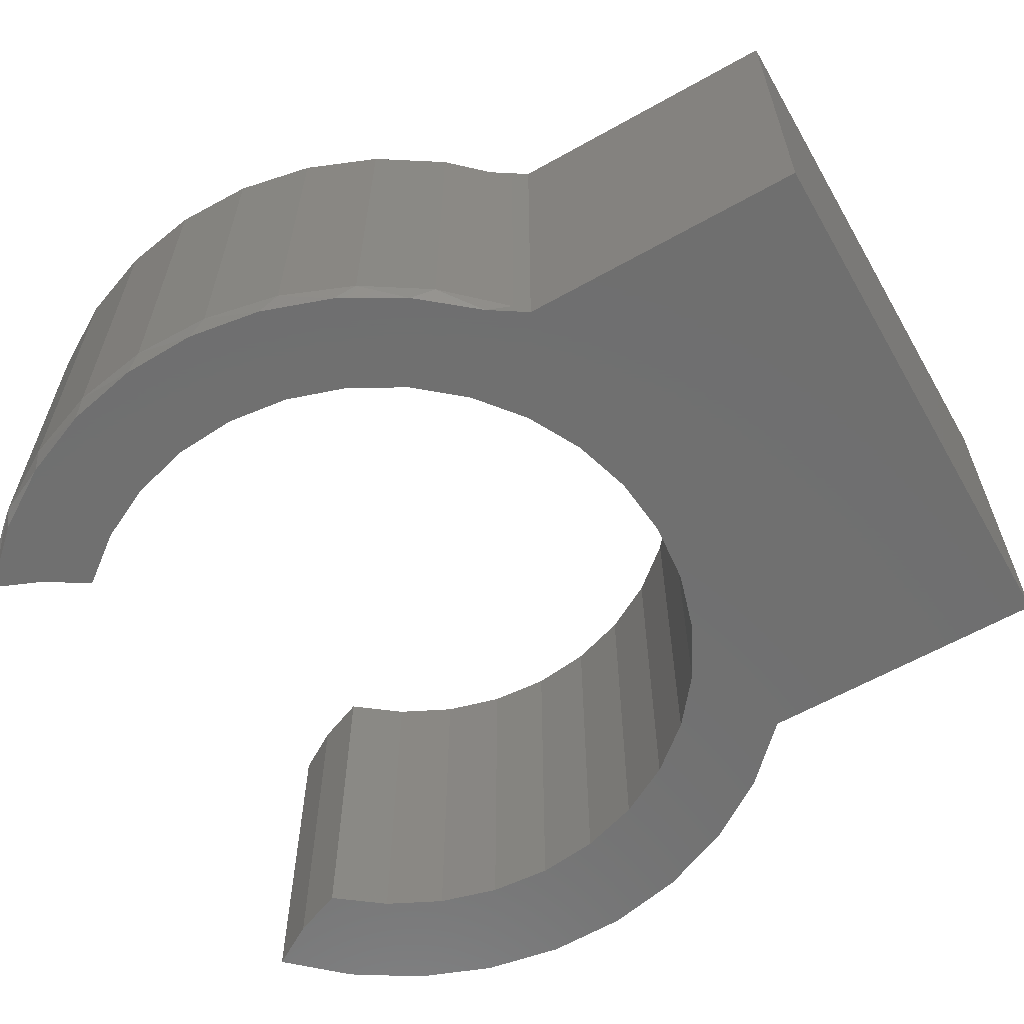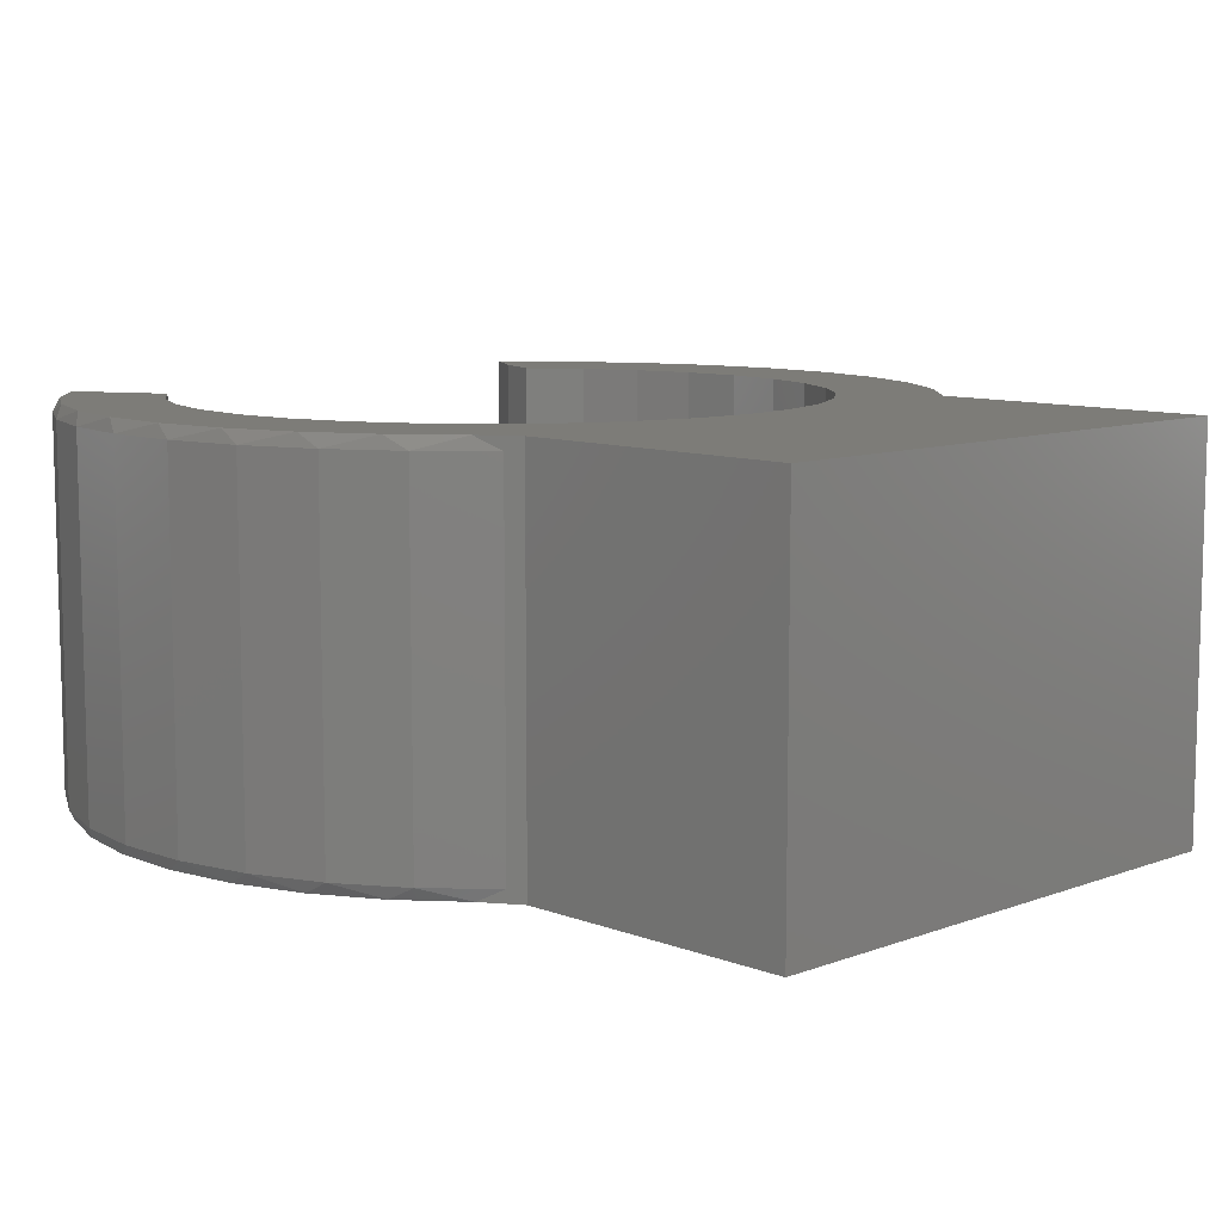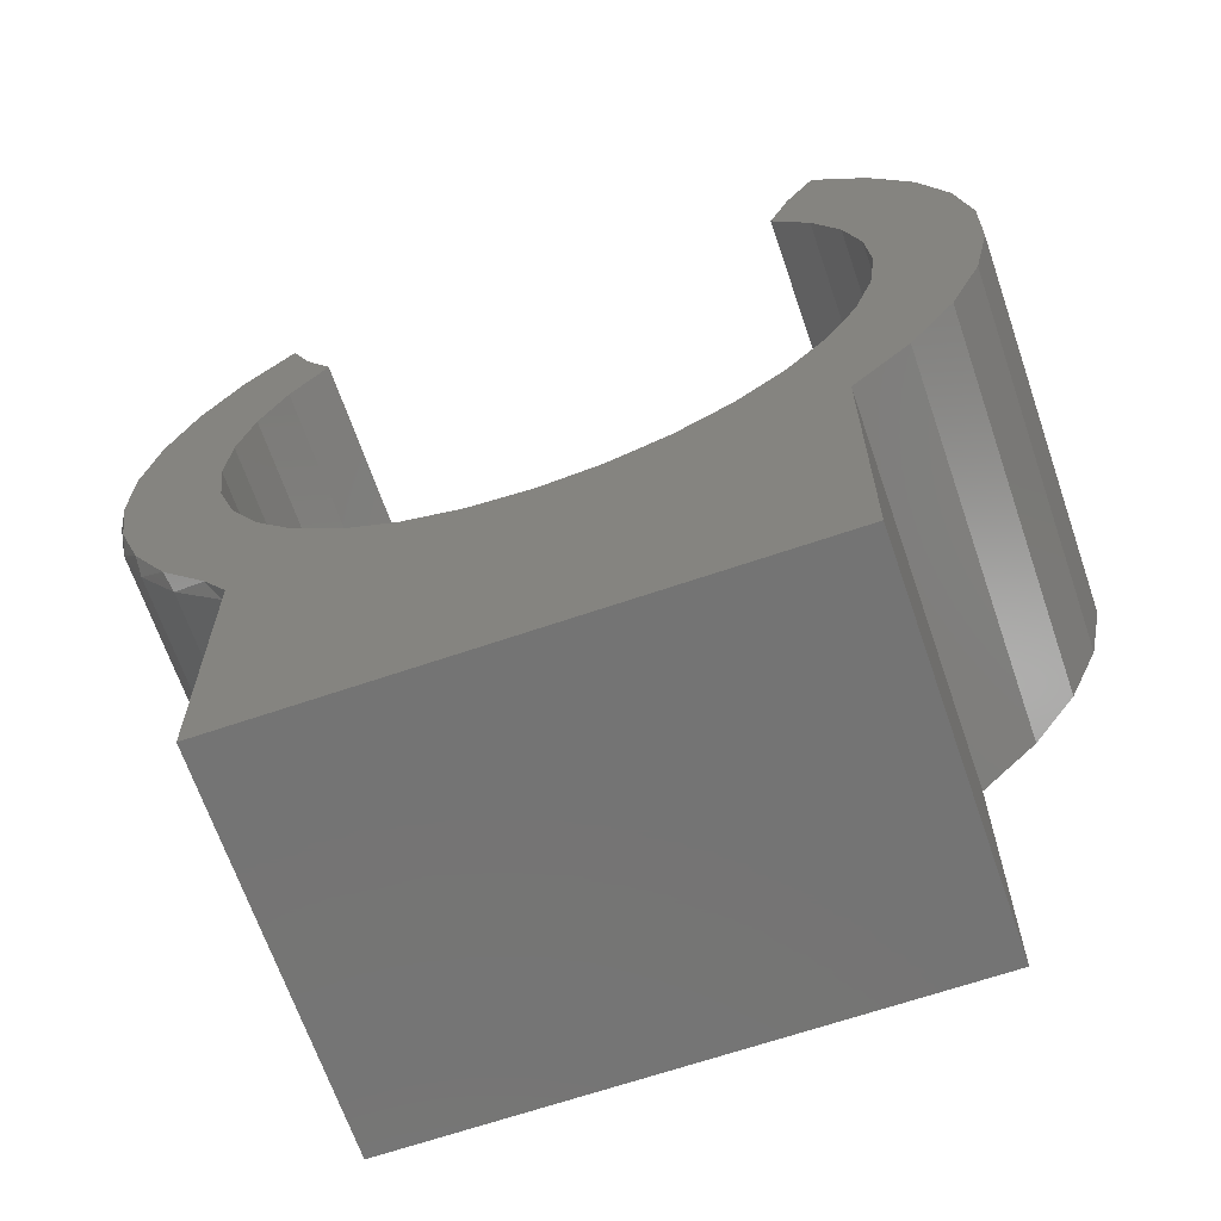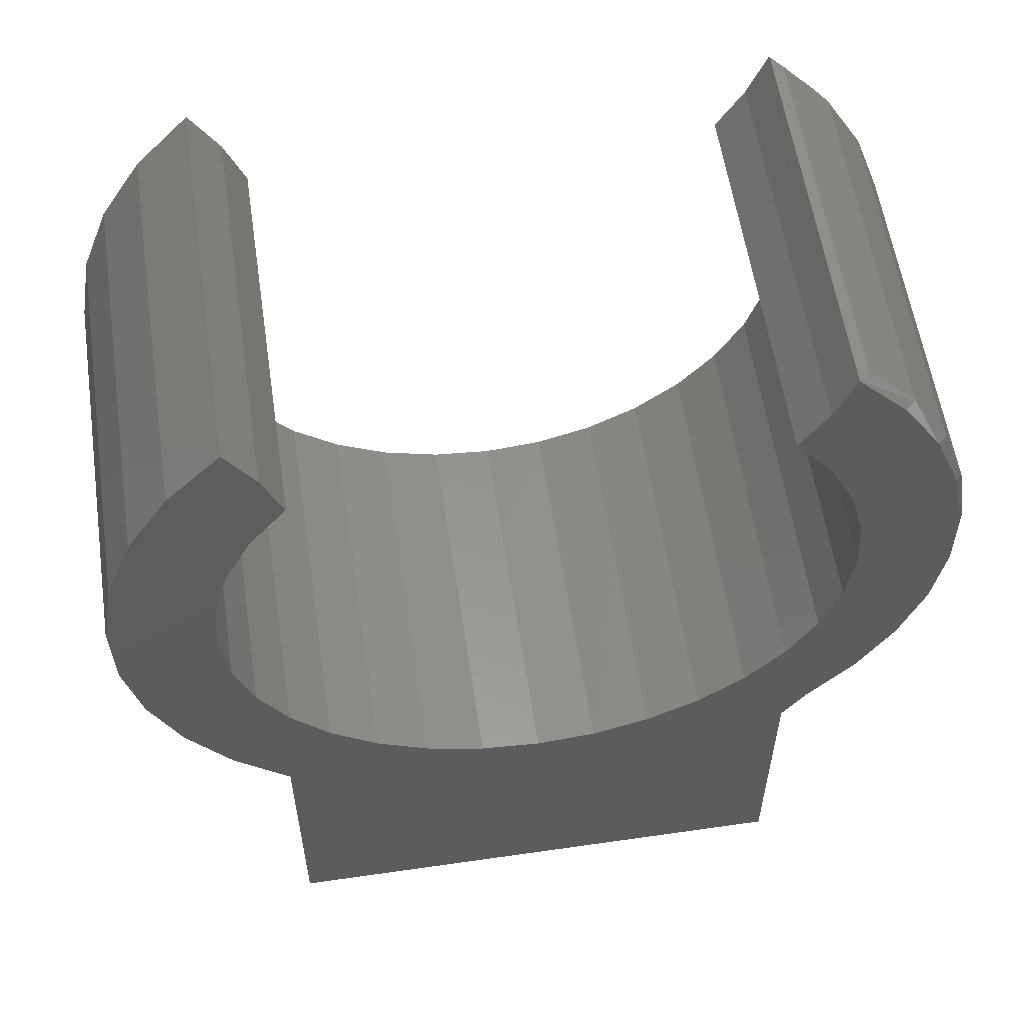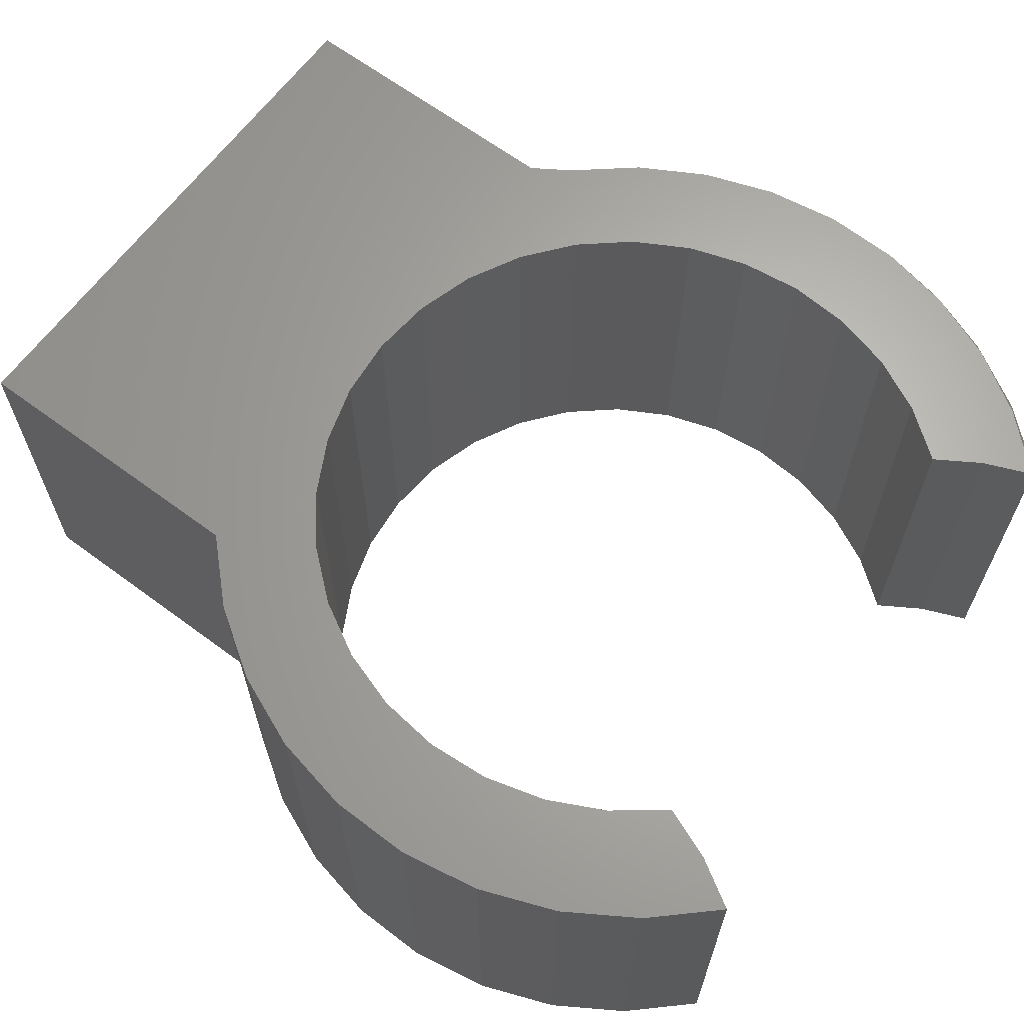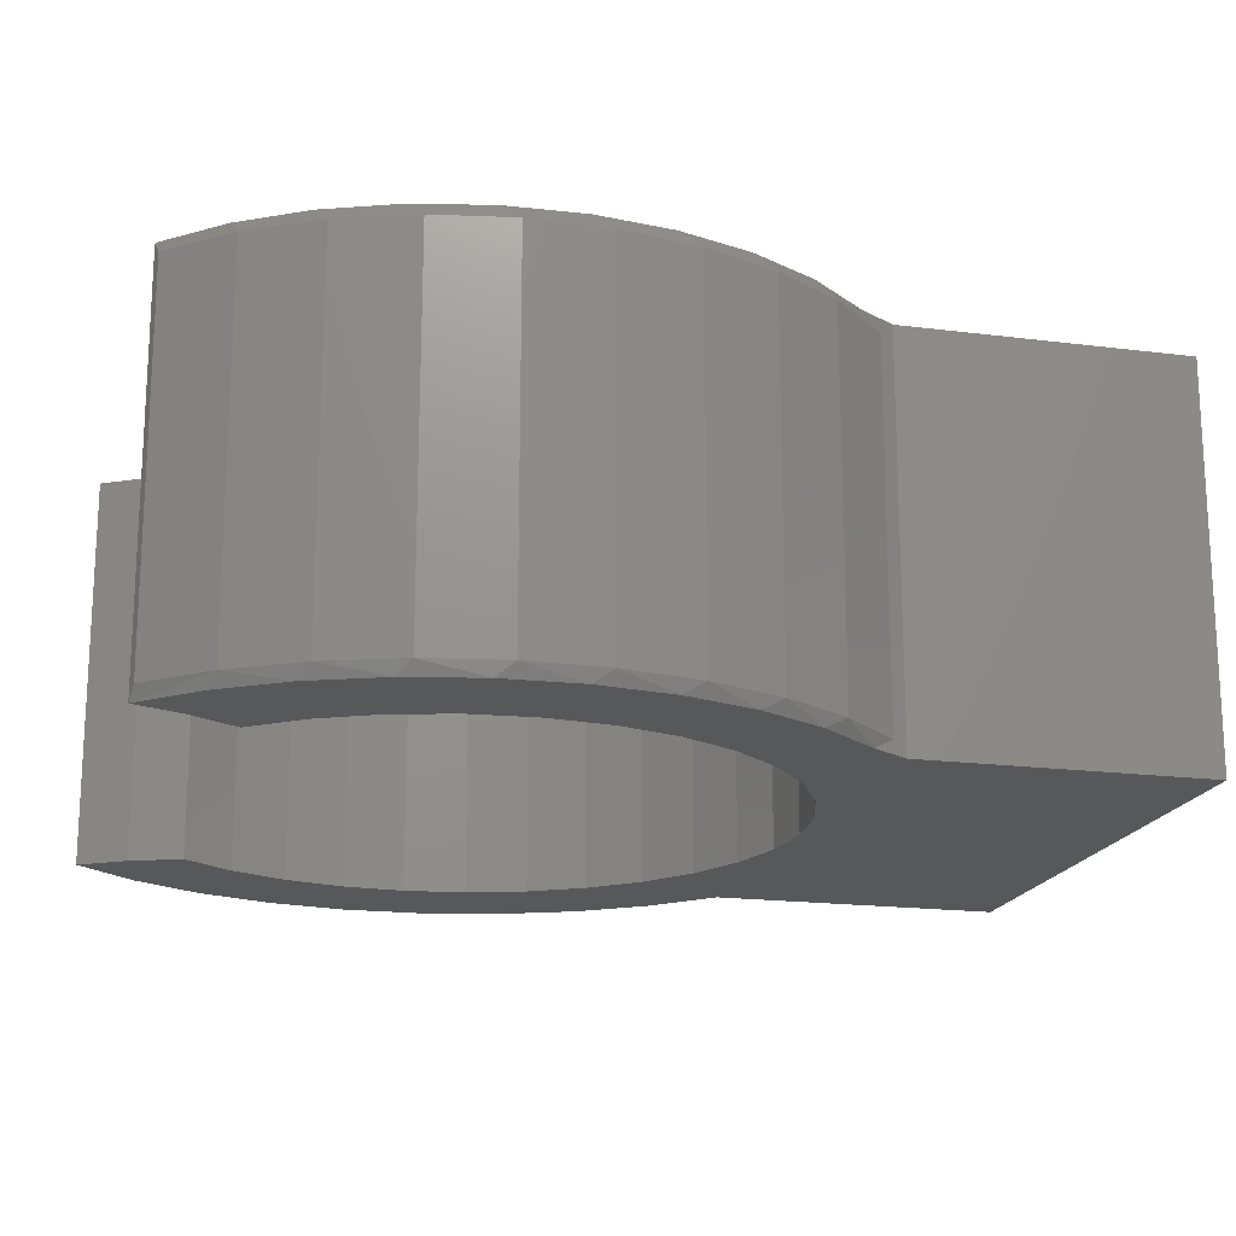
<metadata>
{"format":"stl","ext":"stl","renderer":"f3d","projection":"perspective","resolution":1024,"background":"white","views":[{"elev":-61.7,"azim":-60.2,"up":"+Z"},{"elev":9.3,"azim":-44.7,"up":"+Z"},{"elev":-66.4,"azim":18.9,"up":"+Y"},{"elev":57.9,"azim":171.5,"up":"+Y"},{"elev":65.0,"azim":126.7,"up":"+Z"},{"elev":-18.2,"azim":-104.0,"up":"+Z"}]}
</metadata>
<code>
# stl→obj: 123 verts, 242 faces
v -0.3435 -0.3822 0.01562
v -0.3435 -0.3822 0.4609
v -0.4078 -0.3135 0.01562
v -0.4078 -0.3135 0.4609
v -0.4585 -0.2341 0.01562
v -0.4585 -0.2341 0.4609
v -0.4937 -0.1468 0.01562
v -0.4937 -0.1468 0.4609
v -0.5124 -0.05457 0.01562
v -0.5124 -0.05457 0.4609
v -0.5139 0.03955 0.01562
v -0.5139 0.03955 0.4609
v -0.4981 0.1323 0.01562
v -0.4981 0.1323 0.4609
v -0.4655 0.2207 0.01562
v -0.4655 0.2207 0.4609
v -0.4174 0.3016 0.01562
v -0.4174 0.3016 0.4609
v -0.3552 0.3723 0.01562
v -0.3552 0.3723 0.4609
v -0.07297 -0.3856 0
v -0.3318 -0.75 0
v -0.3318 -0.4004 0
v 0.4658 0.2285 0
v 0.334 0.2036 0
v 0.2882 0.2636 0
v -0.3174 0.3172 0
v -0.4027 0.3082 0
v -0.3415 0.3756 0
v 0.002056 -0.3929 0
v 0.3359 -0.3923 0
v 0.3359 -0.75 0
v 0.07709 -0.3856 0
v 0.1493 -0.3641 0
v 0.2161 -0.329 0
v 0.4045 -0.3228 0
v 0.3479 0.3828 0
v 0.4142 0.3113 0
v 0.3129 0.3258 0
v 0.3834 -0.0867 0
v 0.3926 -0.01187 0
v 0.5163 -0.0562 0
v 0.3871 0.06332 0
v 0.5178 0.04135 0
v 0.3674 0.1361 0
v 0.5008 0.1374 0
v 0.2749 -0.2819 0
v 0.3235 -0.2243 0
v 0.4586 -0.2417 0
v 0.3601 -0.1584 0
v 0.4963 -0.1517 0
v -0.3299 0.2036 0
v -0.4513 0.2318 0
v -0.2841 0.2636 0
v -0.3194 -0.2243 0
v -0.4632 -0.2062 0
v -0.356 -0.1584 0
v -0.4928 -0.1206 0
v -0.3793 -0.0867 0
v -0.5066 -0.03115 0
v -0.3884 -0.01187 0
v -0.5041 0.05935 0
v -0.383 0.06332 0
v -0.4855 0.148 0
v -0.3632 0.1361 0
v -0.1452 -0.3641 0
v -0.3611 -0.3548 -5.214e-12
v -0.212 -0.329 0
v -0.4189 -0.2851 0
v -0.2707 -0.2819 0
v -0.3435 -0.3822 0
v 0.2882 0.2636 0.4766
v 0.334 0.2036 0.4766
v 0.4658 0.2285 0.4766
v -0.3412 0.3746 0.4766
v -0.4027 0.3082 0.4766
v -0.3171 0.3168 0.4766
v -0.3318 -0.4004 0.4766
v -0.3318 -0.75 0.4766
v 0.3359 -0.75 0.4766
v 0.3359 -0.3923 0.4766
v 0.002056 -0.3929 0.4766
v -0.07297 -0.3856 0.4766
v -0.3435 -0.3822 0.4766
v 0.4045 -0.3228 0.4766
v 0.2161 -0.329 0.4766
v 0.1493 -0.3641 0.4766
v 0.07709 -0.3856 0.4766
v 0.3129 0.3258 0.4766
v 0.4142 0.3113 0.4766
v 0.3479 0.3828 0.4766
v 0.5008 0.1374 0.4766
v 0.3674 0.1361 0.4766
v 0.5178 0.04135 0.4766
v 0.3871 0.06332 0.4766
v 0.5163 -0.0562 0.4766
v 0.3926 -0.01187 0.4766
v 0.3834 -0.0867 0.4766
v 0.4963 -0.1517 0.4766
v 0.3601 -0.1584 0.4766
v 0.4586 -0.2417 0.4766
v 0.3235 -0.2243 0.4766
v 0.2749 -0.2819 0.4766
v -0.2841 0.2636 0.4766
v -0.4513 0.2318 0.4766
v -0.3299 0.2036 0.4766
v -0.3632 0.1361 0.4766
v -0.4855 0.148 0.4766
v -0.383 0.06332 0.4766
v -0.5041 0.05935 0.4766
v -0.3884 -0.01187 0.4766
v -0.5066 -0.03115 0.4766
v -0.3793 -0.0867 0.4766
v -0.4928 -0.1206 0.4766
v -0.356 -0.1584 0.4766
v -0.4632 -0.2062 0.4766
v -0.3194 -0.2243 0.4766
v -0.2707 -0.2819 0.4766
v -0.4189 -0.2851 0.4766
v -0.212 -0.329 0.4766
v -0.3611 -0.3548 0.4766
v -0.1452 -0.3641 0.4766
v -0.3415 0.3756 0.4747
f 1 2 3
f 3 2 4
f 3 4 5
f 5 4 6
f 5 6 7
f 7 6 8
f 7 8 9
f 9 8 10
f 9 10 11
f 11 10 12
f 11 12 13
f 13 12 14
f 13 14 15
f 15 14 16
f 15 16 17
f 17 16 18
f 17 18 19
f 19 18 20
f 21 22 23
f 24 25 26
f 27 28 29
f 22 21 30
f 22 30 31
f 22 31 32
f 31 30 33
f 31 33 34
f 31 34 35
f 31 35 36
f 37 38 39
f 39 38 24
f 39 24 26
f 40 41 42
f 42 41 43
f 42 43 44
f 44 43 45
f 44 45 46
f 46 45 25
f 46 25 24
f 35 47 36
f 36 47 48
f 36 48 49
f 49 48 50
f 49 50 51
f 51 50 40
f 51 40 42
f 52 53 54
f 54 53 28
f 54 28 27
f 55 56 57
f 57 56 58
f 57 58 59
f 59 58 60
f 59 60 61
f 61 60 62
f 61 62 63
f 63 62 64
f 63 64 65
f 65 64 53
f 65 53 52
f 66 67 68
f 68 67 69
f 68 69 70
f 70 69 56
f 70 56 55
f 23 71 21
f 21 71 67
f 21 67 66
f 72 73 74
f 75 76 77
f 78 79 80
f 78 80 81
f 78 81 82
f 78 82 83
f 78 83 84
f 81 85 86
f 81 86 87
f 81 87 88
f 81 88 82
f 72 74 89
f 89 74 90
f 89 90 91
f 74 73 92
f 92 73 93
f 92 93 94
f 94 93 95
f 94 95 96
f 96 95 97
f 96 97 98
f 96 98 99
f 99 98 100
f 99 100 101
f 101 100 102
f 101 102 85
f 85 102 103
f 85 103 86
f 77 76 104
f 104 76 105
f 104 105 106
f 106 105 107
f 107 105 108
f 107 108 109
f 109 108 110
f 109 110 111
f 111 110 112
f 111 112 113
f 113 112 114
f 113 114 115
f 115 114 116
f 115 116 117
f 117 116 118
f 118 116 119
f 118 119 120
f 120 119 121
f 120 121 122
f 84 83 121
f 121 83 122
f 27 123 75
f 123 27 29
f 75 77 27
f 27 77 104
f 27 104 54
f 84 2 78
f 84 121 2
f 1 67 71
f 1 71 23
f 1 23 78
f 1 78 2
f 26 72 39
f 39 72 89
f 39 89 37
f 37 89 91
f 119 4 121
f 4 2 121
f 18 16 105
f 76 18 105
f 16 14 108
f 105 16 108
f 14 12 110
f 108 14 110
f 12 10 112
f 110 12 112
f 10 8 114
f 112 10 114
f 6 119 116
f 116 8 6
f 114 8 116
f 119 6 4
f 123 20 18
f 123 18 76
f 123 76 75
f 29 19 123
f 123 19 20
f 67 3 69
f 67 1 3
f 53 15 17
f 64 13 15
f 64 15 53
f 62 11 13
f 62 13 64
f 60 9 11
f 60 11 62
f 58 7 9
f 58 9 60
f 56 69 5
f 5 7 56
f 56 7 58
f 3 5 69
f 19 29 17
f 17 29 28
f 17 28 53
f 23 22 78
f 78 22 79
f 30 88 33
f 33 88 87
f 33 87 34
f 34 87 86
f 34 86 35
f 35 86 103
f 35 103 47
f 47 103 102
f 47 102 48
f 48 102 100
f 48 100 50
f 50 100 98
f 50 98 40
f 40 98 97
f 40 97 41
f 41 97 95
f 41 95 43
f 43 95 93
f 43 93 45
f 45 93 73
f 45 73 25
f 25 73 72
f 25 72 26
f 88 30 82
f 82 30 21
f 82 21 83
f 83 21 66
f 83 66 122
f 122 66 68
f 122 68 120
f 120 68 70
f 120 70 118
f 118 70 55
f 118 55 117
f 117 55 57
f 117 57 115
f 115 57 59
f 115 59 113
f 113 59 61
f 113 61 111
f 111 61 63
f 111 63 109
f 109 63 65
f 109 65 107
f 107 65 52
f 107 52 106
f 106 52 54
f 106 54 104
f 37 91 38
f 38 91 90
f 38 90 24
f 24 90 74
f 24 74 46
f 46 74 92
f 46 92 44
f 44 92 94
f 44 94 42
f 42 94 96
f 42 96 51
f 51 96 99
f 51 99 49
f 49 99 101
f 49 101 36
f 36 101 85
f 36 85 31
f 31 85 81
f 32 31 80
f 80 31 81
f 79 22 80
f 80 22 32

</code>
